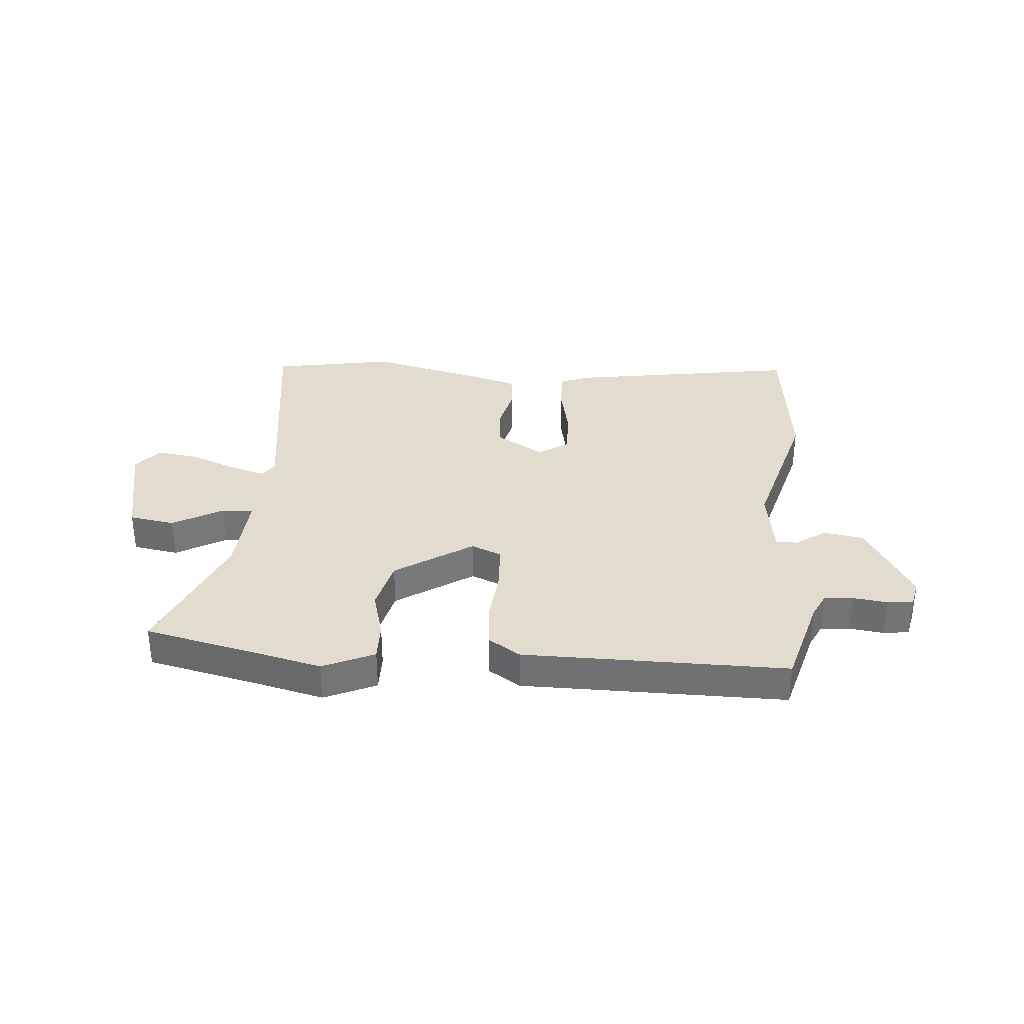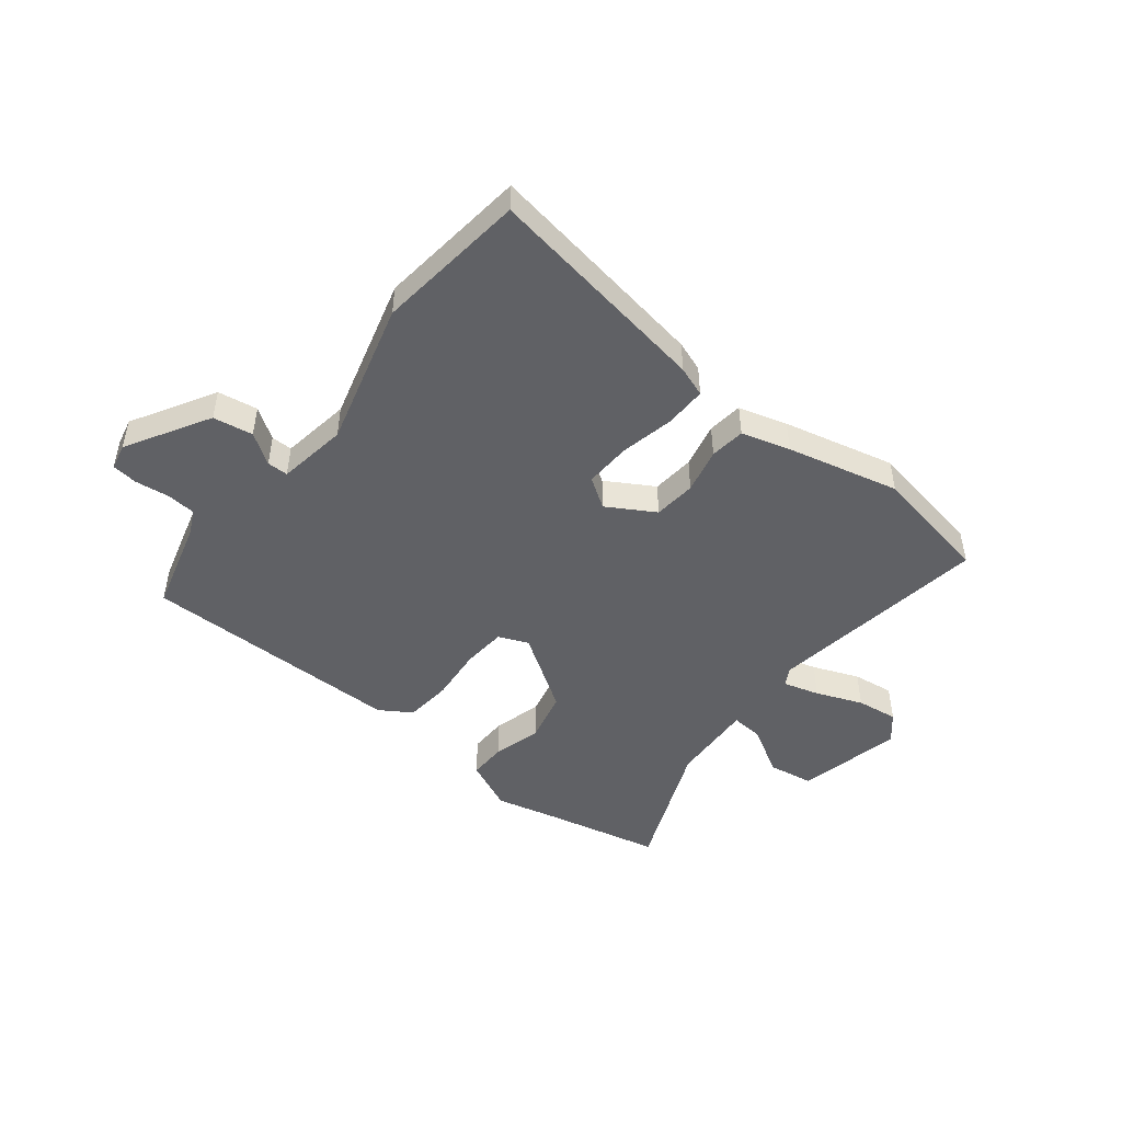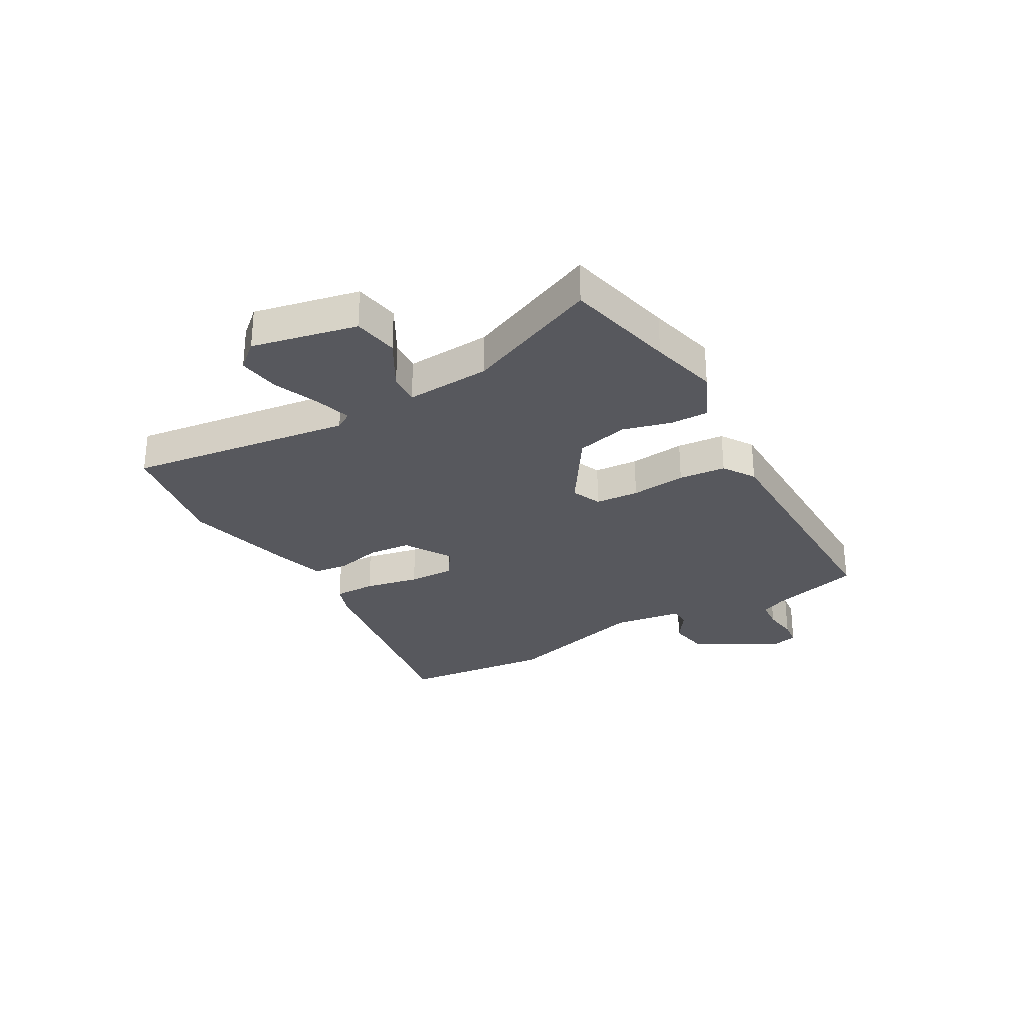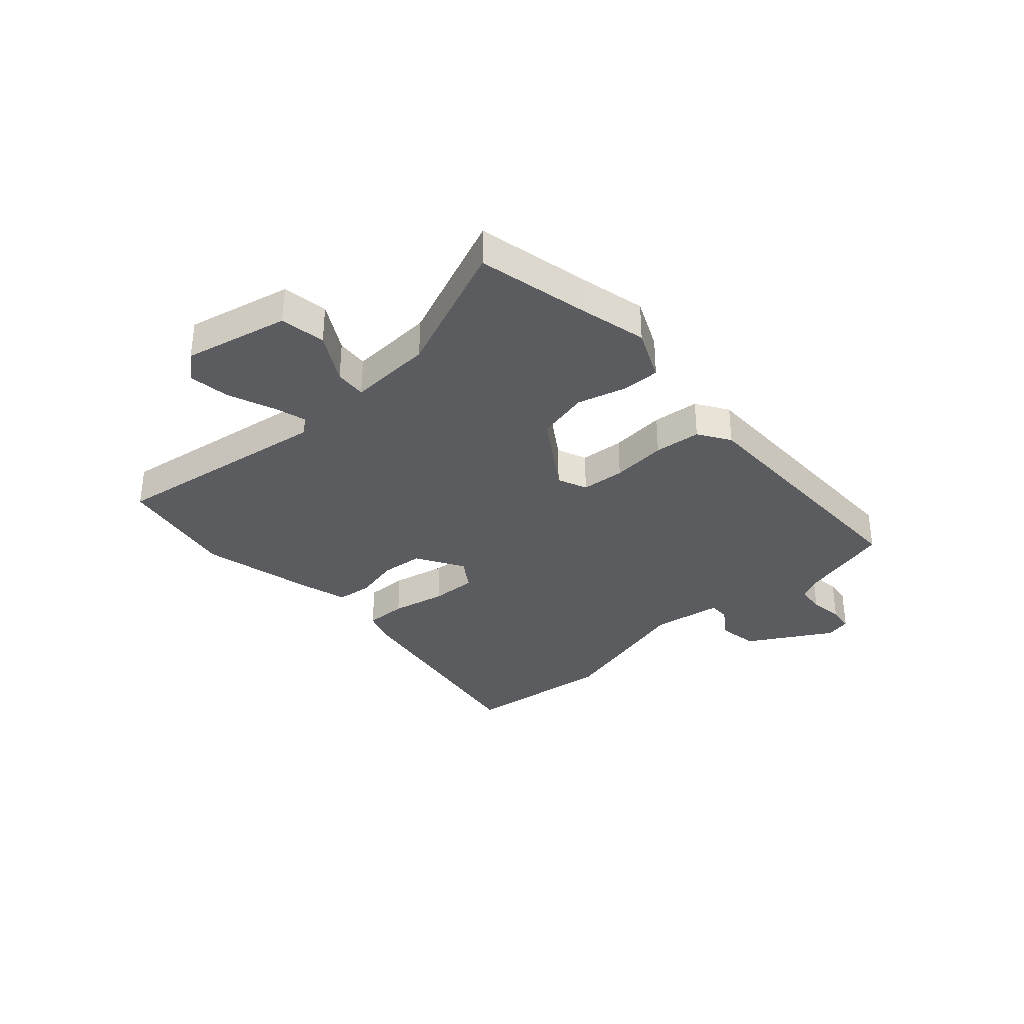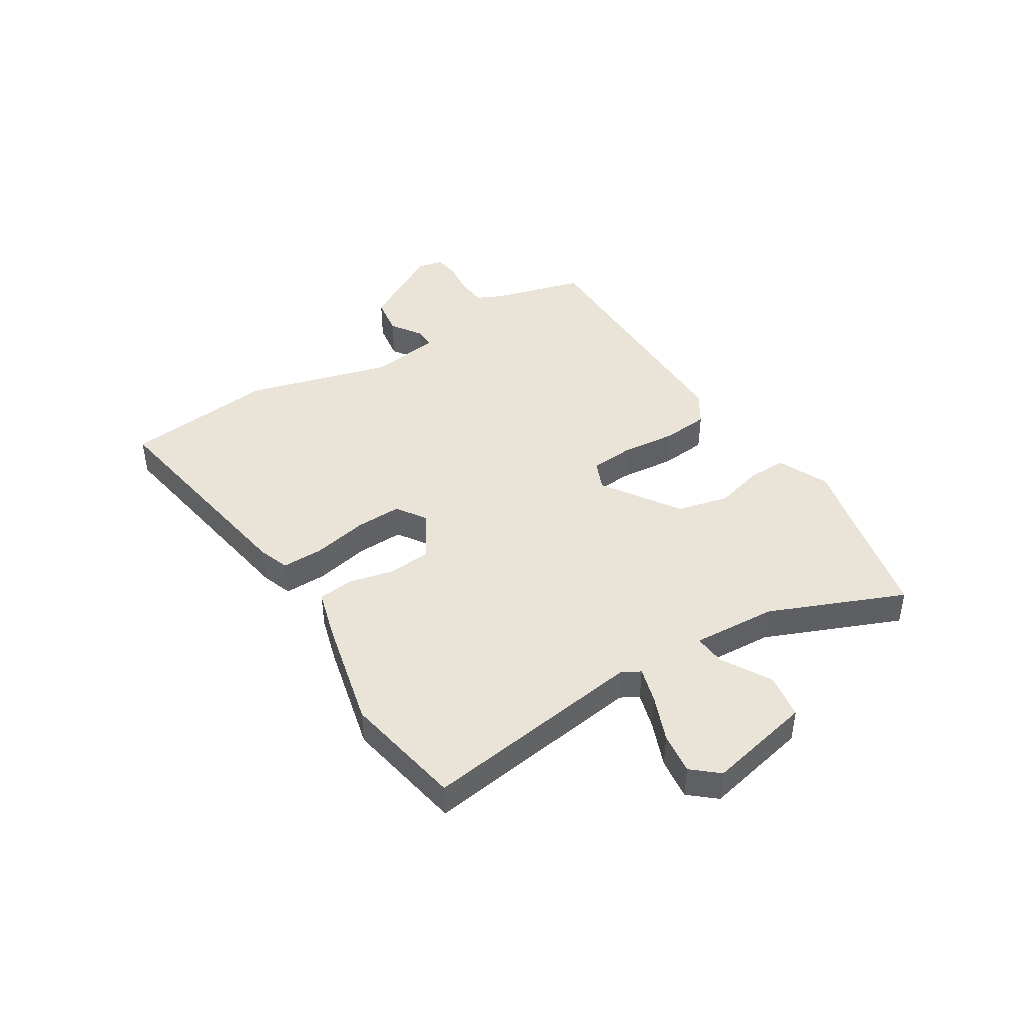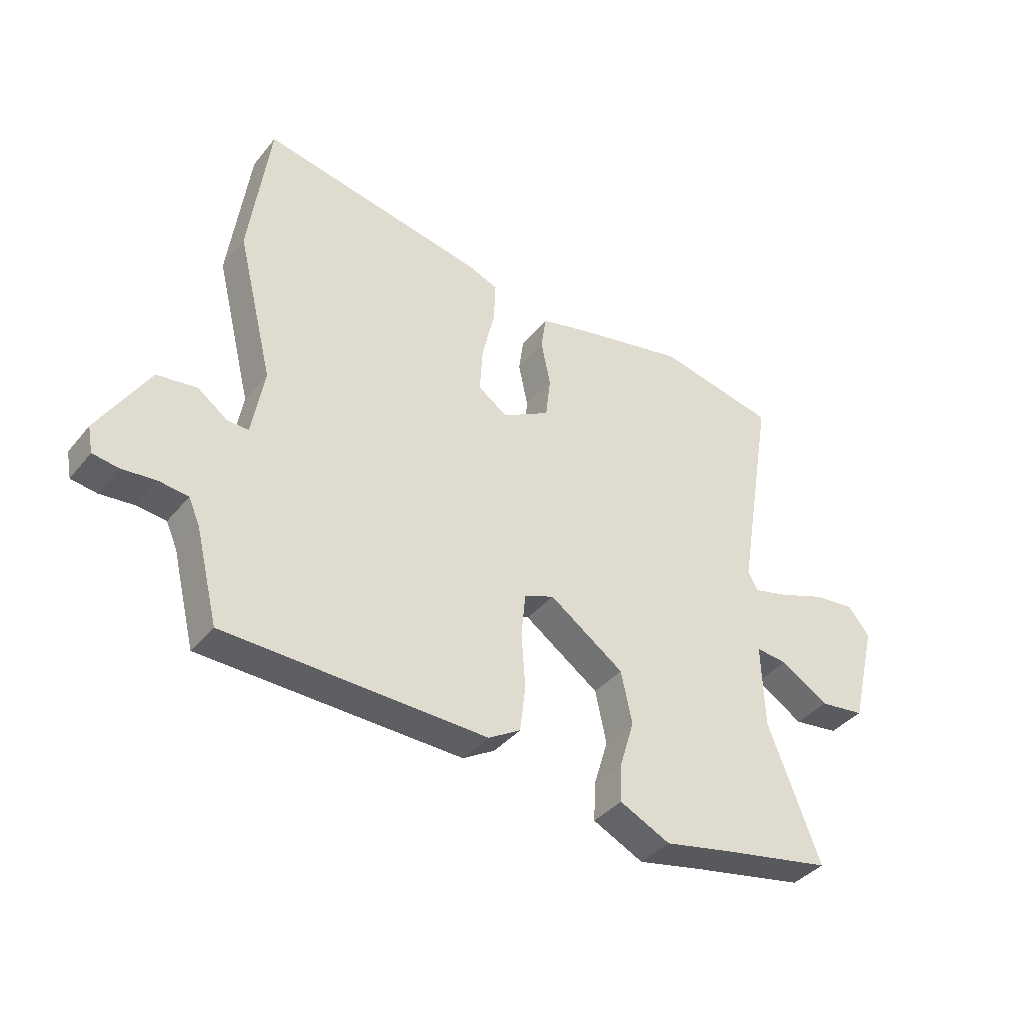
<metadata>
{"format":"obj","ext":"obj","renderer":"f3d","projection":"perspective","resolution":1024,"background":"white","views":[{"elev":34.1,"azim":-173.8,"up":"+Y"},{"elev":-47.8,"azim":-37.0,"up":"+Y"},{"elev":-28.9,"azim":121.6,"up":"+Y"},{"elev":-34.0,"azim":133.3,"up":"+Y"},{"elev":43.5,"azim":59.4,"up":"+Y"},{"elev":-38.7,"azim":-34.7,"up":"+Z"}]}
</metadata>
<code>
v -0.526 0.07 0.312
v -0.489 0.07 0.582
v -0.082 0.07 0.505
v -0.028 0.07 0.484
v -0.031 0.07 0.409
v -0.054 0.07 0.312
v -0.059 0.07 0.229
v -0.006 0.07 0.192
v 0.08 0.07 0.24
v 0.089 0.07 0.316
v 0.072 0.07 0.398
v 0.081 0.07 0.461
v 0.169 0.07 0.484
v 0.372 0.07 0.527
v 0.587 0.07 0.482
v 0.52 0.07 0.083
v 0.538 0.07 0.051
v 0.603 0.07 0.068
v 0.687 0.07 0.099
v 0.762 0.07 0.107
v 0.801 0.07 0.059
v 0.755 0.07 -0.128
v 0.673 0.07 -0.139
v 0.586 0.07 -0.086
v 0.529 0.07 -0.08
v 0.534 0.07 -0.232
v 0.628 0.07 -0.475
v 0.428 0.07 -0.514
v 0.305 0.07 -0.54
v 0.214 0.07 -0.496
v 0.217 0.07 -0.427
v 0.243 0.07 -0.341
v 0.223 0.07 -0.247
v 0.088 0.07 -0.153
v 0.034 0.07 -0.174
v 0.026 0.07 -0.252
v 0.033 0.07 -0.351
v 0.023 0.07 -0.435
v -0.035 0.07 -0.47
v -0.507 0.07 -0.458
v -0.548 0.07 -0.292
v -0.568 0.07 -0.247
v -0.62 0.07 -0.241
v -0.682 0.07 -0.247
v -0.728 0.07 -0.24
v -0.737 0.07 -0.193
v -0.647 0.07 -0.046
v -0.575 0.07 -0.036
v -0.521 0.07 -0.075
v -0.483 0.07 -0.076
v -0.461 0.07 0.049
v -0.526 0 0.312
v -0.489 0 0.582
v -0.082 0 0.505
v -0.028 0 0.484
v -0.031 0 0.409
v -0.054 0 0.312
v -0.059 0 0.229
v -0.006 0 0.192
v 0.08 0 0.24
v 0.089 0 0.316
v 0.072 0 0.398
v 0.081 0 0.461
v 0.169 0 0.484
v 0.372 0 0.527
v 0.587 0 0.482
v 0.52 0 0.083
v 0.538 0 0.051
v 0.603 0 0.068
v 0.687 0 0.099
v 0.762 0 0.107
v 0.801 0 0.059
v 0.755 0 -0.128
v 0.673 0 -0.139
v 0.586 0 -0.086
v 0.529 0 -0.08
v 0.534 0 -0.232
v 0.628 0 -0.475
v 0.428 0 -0.514
v 0.305 0 -0.54
v 0.214 0 -0.496
v 0.217 0 -0.427
v 0.243 0 -0.341
v 0.223 0 -0.247
v 0.088 0 -0.153
v 0.034 0 -0.174
v 0.026 0 -0.252
v 0.033 0 -0.351
v 0.023 0 -0.435
v -0.035 0 -0.47
v -0.507 0 -0.458
v -0.548 0 -0.292
v -0.568 0 -0.247
v -0.62 0 -0.241
v -0.682 0 -0.247
v -0.728 0 -0.24
v -0.737 0 -0.193
v -0.647 0 -0.046
v -0.575 0 -0.036
v -0.521 0 -0.075
v -0.483 0 -0.076
v -0.461 0 0.049
f 46 47 48 49
f 46 49 50
f 43 44 45 46
f 42 43 46 50
f 41 42 50
f 40 41 50
f 39 40 50 51
f 36 37 38 39
f 35 36 39 51
f 29 30 31 32
f 28 29 32 33
f 26 27 28 33
f 25 26 33 34
f 21 22 23 24
f 21 24 25
f 18 19 20 21
f 17 18 21 25
f 16 17 25 34
f 10 11 12 13
f 9 10 13 14
f 3 4 5 6
f 3 6 7
f 2 3 7
f 1 2 7
f 51 1 7 8
f 34 35 51 8
f 9 14 15 16
f 8 9 16 34
f 100 99 98 97
f 101 100 97
f 97 96 95 94
f 101 97 94 93
f 101 93 92
f 101 92 91
f 102 101 91 90
f 90 89 88 87
f 102 90 87 86
f 83 82 81 80
f 84 83 80 79
f 84 79 78 77
f 85 84 77 76
f 75 74 73 72
f 76 75 72
f 72 71 70 69
f 76 72 69 68
f 85 76 68 67
f 64 63 62 61
f 65 64 61 60
f 57 56 55 54
f 58 57 54
f 58 54 53
f 58 53 52
f 59 58 52 102
f 59 102 86 85
f 67 66 65 60
f 85 67 60 59
f 1 52 53 2
f 2 53 54 3
f 3 54 55 4
f 4 55 56 5
f 5 56 57 6
f 6 57 58 7
f 7 58 59 8
f 8 59 60 9
f 9 60 61 10
f 10 61 62 11
f 11 62 63 12
f 12 63 64 13
f 13 64 65 14
f 14 65 66 15
f 15 66 67 16
f 16 67 68 17
f 17 68 69 18
f 18 69 70 19
f 19 70 71 20
f 20 71 72 21
f 21 72 73 22
f 22 73 74 23
f 23 74 75 24
f 24 75 76 25
f 25 76 77 26
f 26 77 78 27
f 27 78 79 28
f 28 79 80 29
f 29 80 81 30
f 30 81 82 31
f 31 82 83 32
f 32 83 84 33
f 33 84 85 34
f 34 85 86 35
f 35 86 87 36
f 36 87 88 37
f 37 88 89 38
f 38 89 90 39
f 39 90 91 40
f 40 91 92 41
f 41 92 93 42
f 42 93 94 43
f 43 94 95 44
f 44 95 96 45
f 45 96 97 46
f 46 97 98 47
f 47 98 99 48
f 48 99 100 49
f 49 100 101 50
f 50 101 102 51
f 51 102 52 1

</code>
